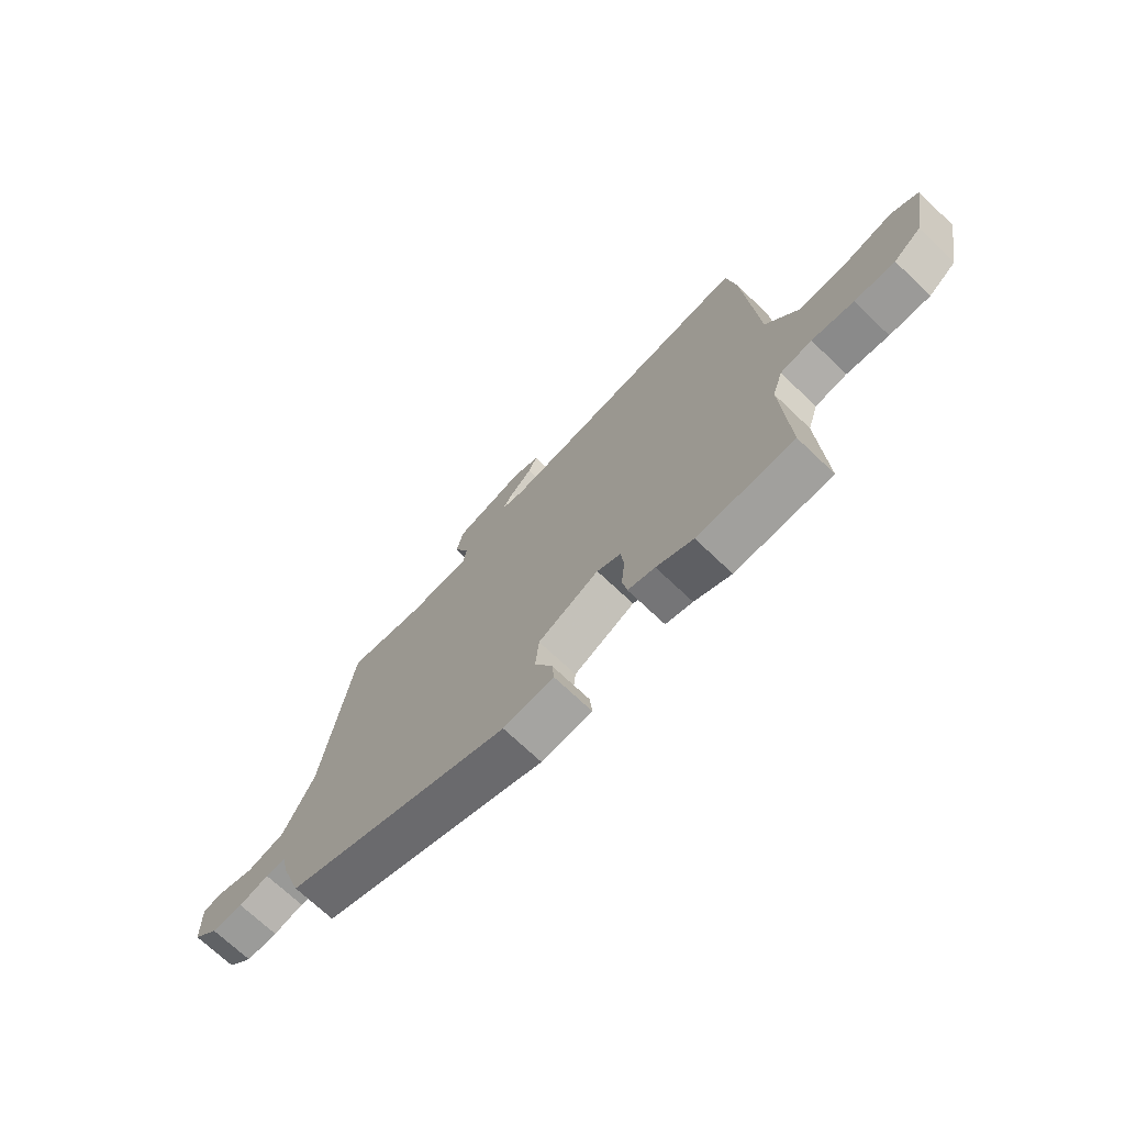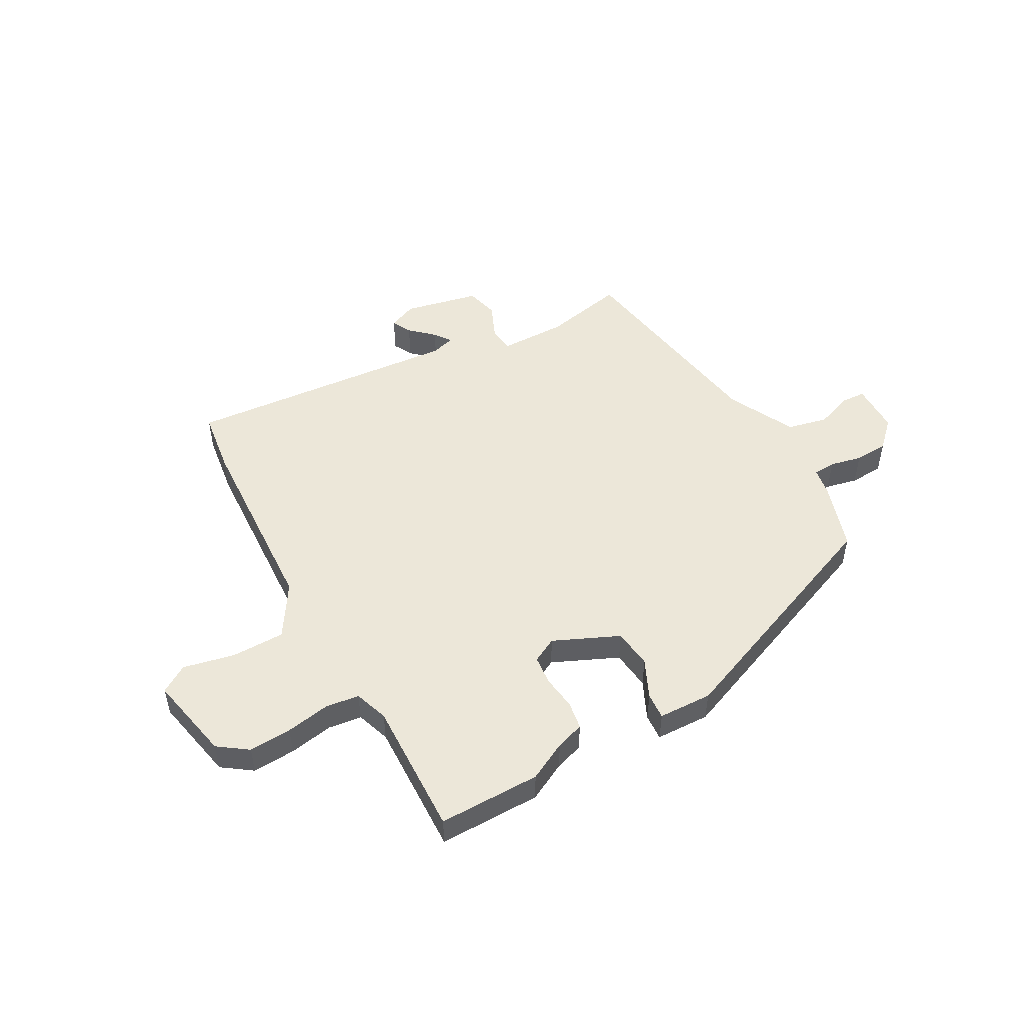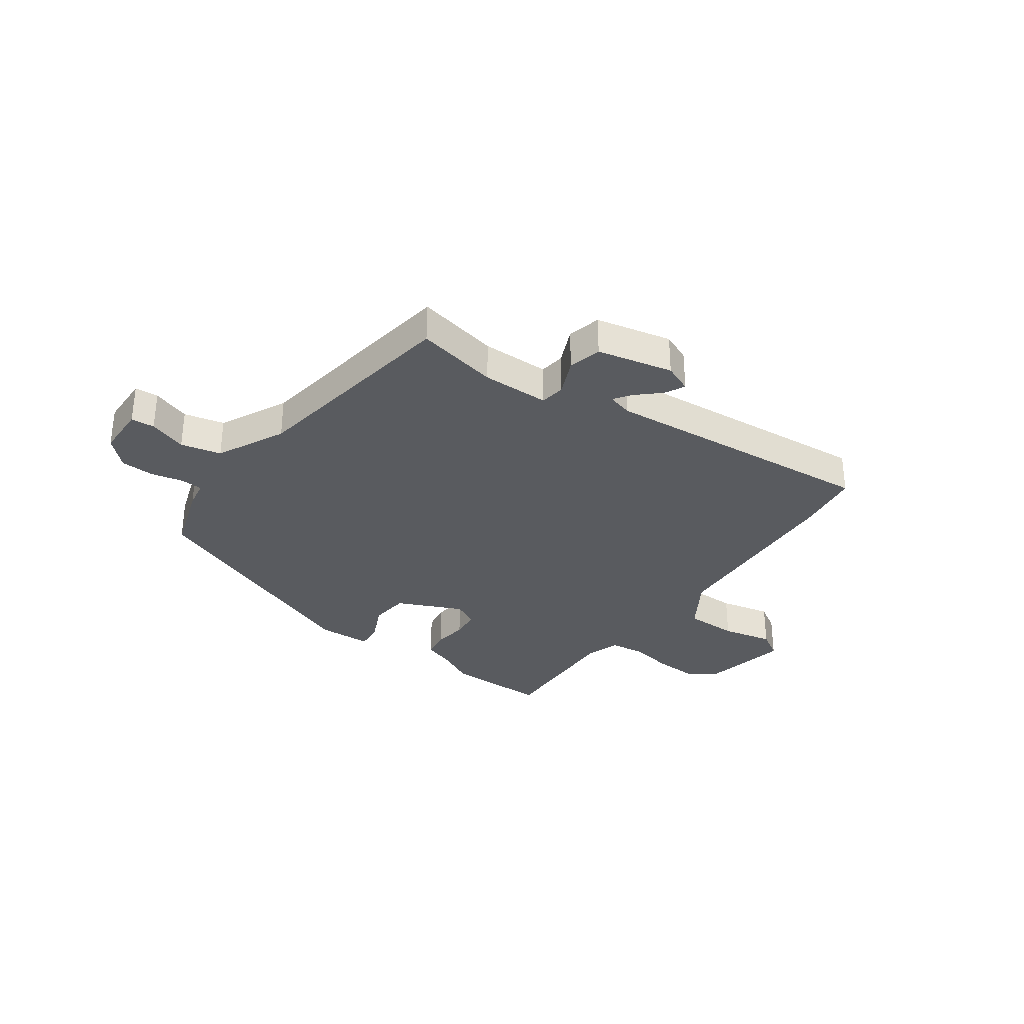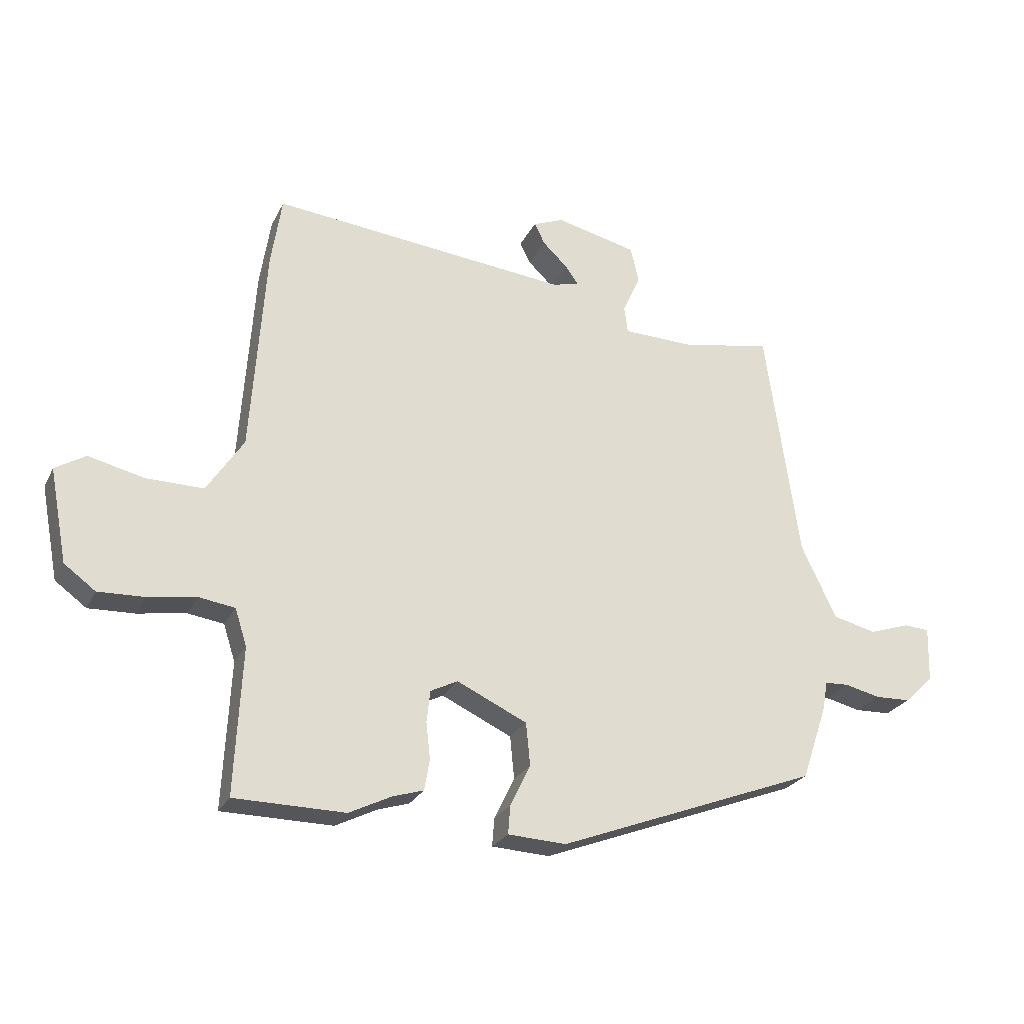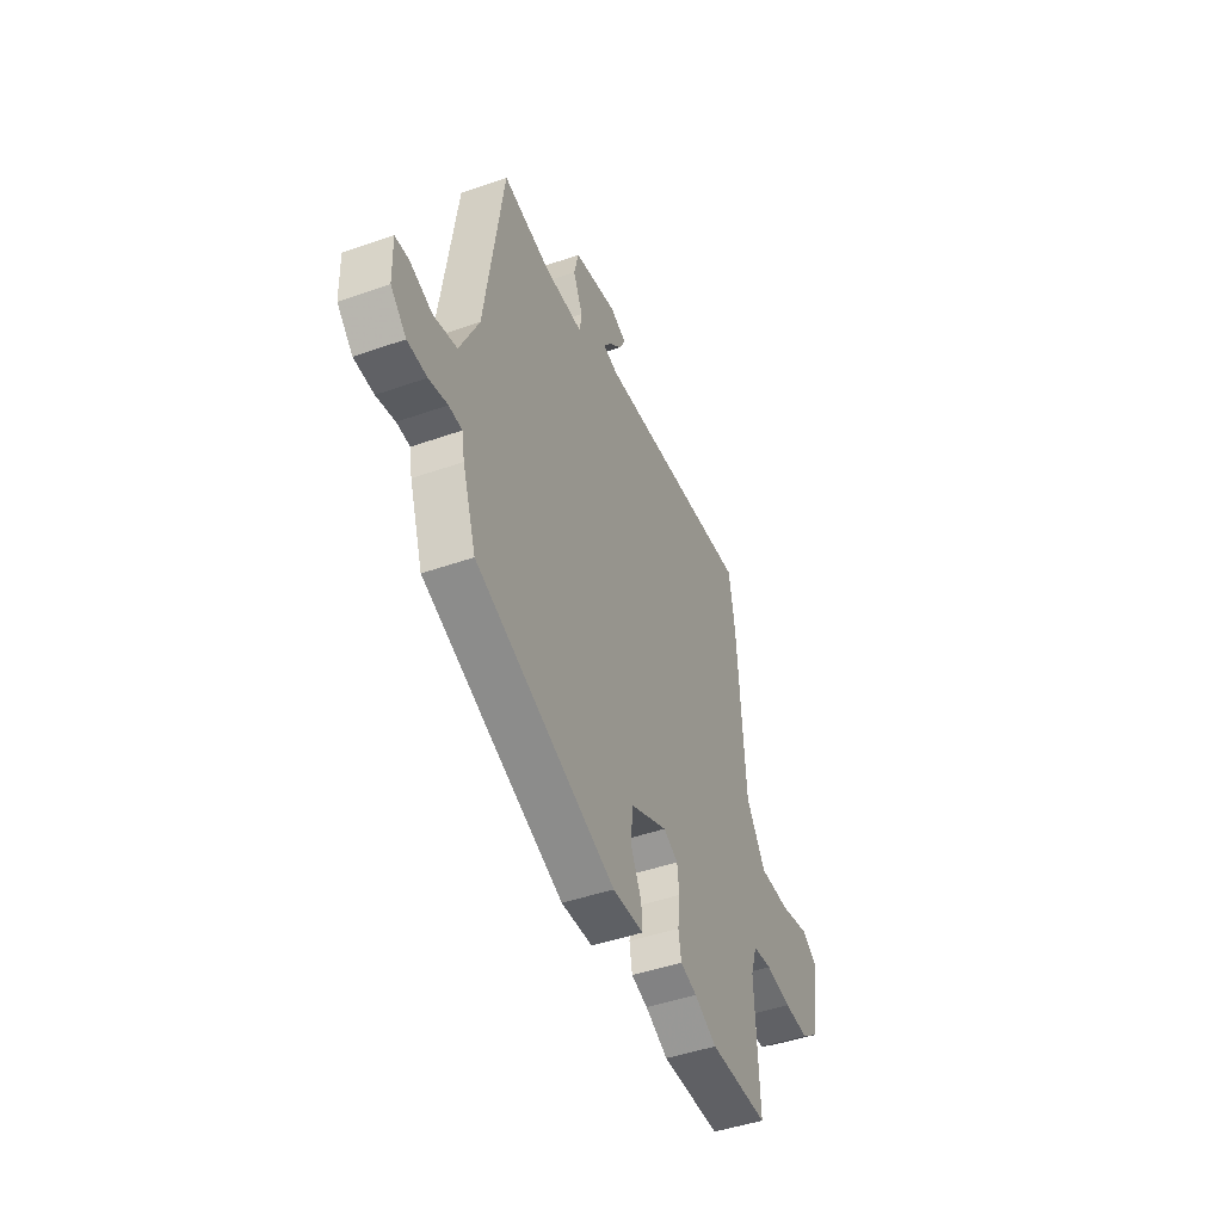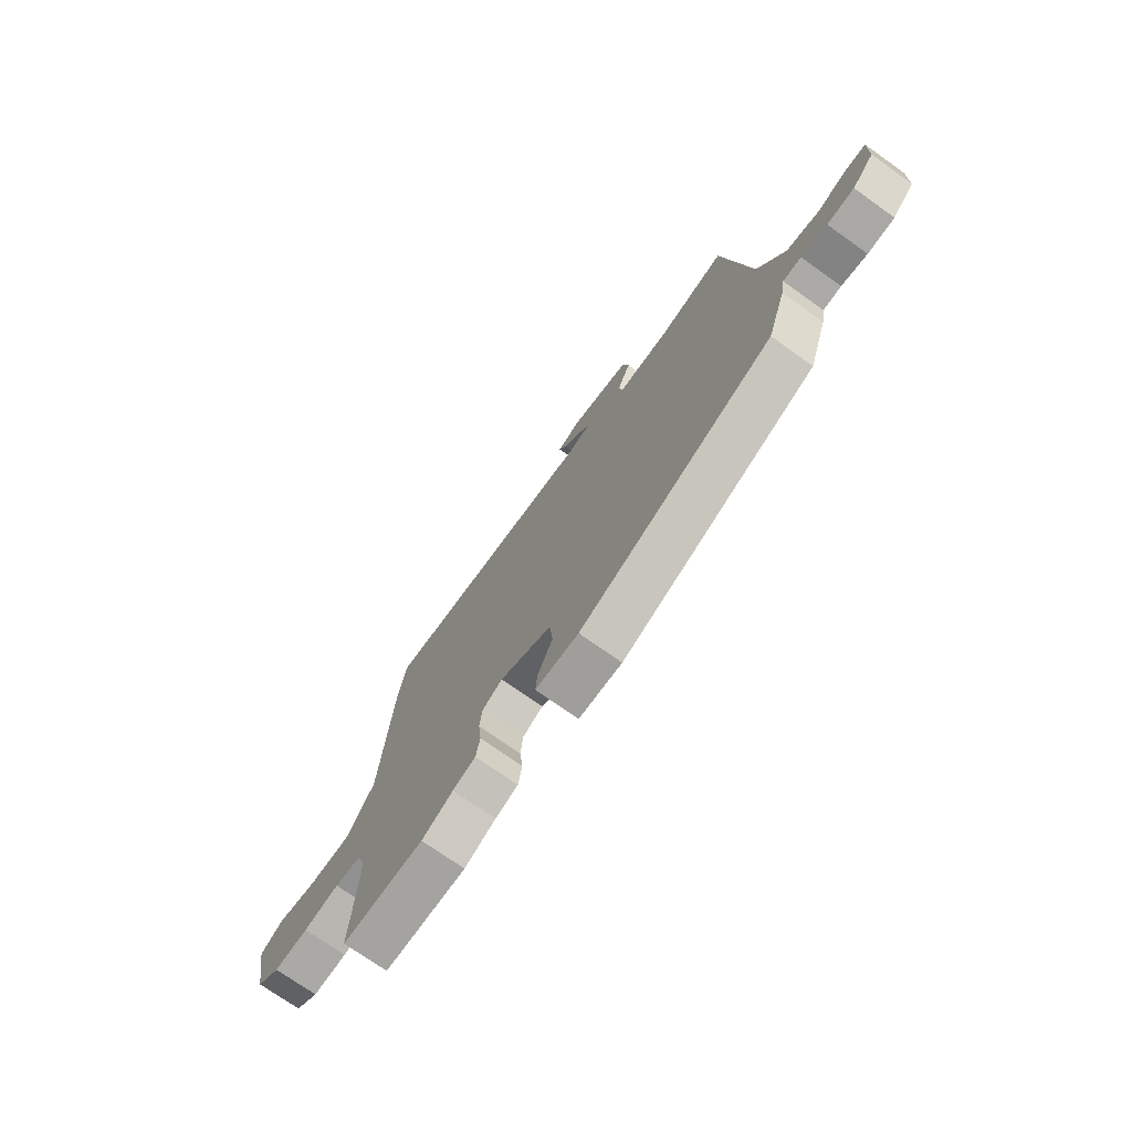
<metadata>
{"format":"obj","ext":"obj","renderer":"f3d","projection":"perspective","resolution":1024,"background":"white","views":[{"elev":-71.1,"azim":46.4,"up":"+Z"},{"elev":50.1,"azim":150.0,"up":"+Y"},{"elev":-32.4,"azim":-36.3,"up":"+Y"},{"elev":-25.5,"azim":158.5,"up":"+Z"},{"elev":-45.9,"azim":-68.0,"up":"+Z"},{"elev":-73.4,"azim":-125.4,"up":"+Z"}]}
</metadata>
<code>
v 0.523 0.07 -0.5
v 0.337 0.07 -0.502
v 0.266 0.07 -0.467
v 0.214 0.07 -0.451
v 0.205 0.07 -0.4
v 0.212 0.07 -0.337
v 0.206 0.07 -0.284
v 0.16 0.07 -0.261
v 0.042 0.07 -0.316
v 0.035 0.07 -0.388
v 0.069 0.07 -0.458
v 0.073 0.07 -0.506
v -0.025 0.07 -0.511
v -0.465 0.07 -0.343
v -0.508 0.07 -0.217
v -0.517 0.07 -0.168
v -0.558 0.07 -0.166
v -0.616 0.07 -0.18
v -0.677 0.07 -0.178
v -0.726 0.07 -0.131
v -0.729 0.07 -0.038
v -0.686 0.07 -0.035
v -0.617 0.07 -0.058
v -0.544 0.07 -0.04
v -0.485 0.07 0.084
v -0.429 0.07 0.481
v -0.279 0.07 0.452
v -0.157 0.07 0.455
v -0.151 0.07 0.501
v -0.181 0.07 0.567
v -0.167 0.07 0.628
v -0.03 0.07 0.66
v 0.022 0.07 0.639
v 0.004 0.07 0.603
v -0.038 0.07 0.563
v -0.06 0.07 0.532
v -0.015 0.07 0.52
v 0.489 0.07 0.57
v 0.507 0.07 0.453
v 0.531 0.07 0.101
v 0.593 0.07 0.006
v 0.69 0.07 0.007
v 0.783 0.07 0.029
v 0.834 0.07 -0.002
v 0.804 0.07 -0.159
v 0.751 0.07 -0.198
v 0.673 0.07 -0.195
v 0.592 0.07 -0.182
v 0.531 0.07 -0.191
v 0.511 0.07 -0.253
v 0.523 0 -0.5
v 0.337 0 -0.502
v 0.266 0 -0.467
v 0.214 0 -0.451
v 0.205 0 -0.4
v 0.212 0 -0.337
v 0.206 0 -0.284
v 0.16 0 -0.261
v 0.042 0 -0.316
v 0.035 0 -0.388
v 0.069 0 -0.458
v 0.073 0 -0.506
v -0.025 0 -0.511
v -0.465 0 -0.343
v -0.508 0 -0.217
v -0.517 0 -0.168
v -0.558 0 -0.166
v -0.616 0 -0.18
v -0.677 0 -0.178
v -0.726 0 -0.131
v -0.729 0 -0.038
v -0.686 0 -0.035
v -0.617 0 -0.058
v -0.544 0 -0.04
v -0.485 0 0.084
v -0.429 0 0.481
v -0.279 0 0.452
v -0.157 0 0.455
v -0.151 0 0.501
v -0.181 0 0.567
v -0.167 0 0.628
v -0.03 0 0.66
v 0.022 0 0.639
v 0.004 0 0.603
v -0.038 0 0.563
v -0.06 0 0.532
v -0.015 0 0.52
v 0.489 0 0.57
v 0.507 0 0.453
v 0.531 0 0.101
v 0.593 0 0.006
v 0.69 0 0.007
v 0.783 0 0.029
v 0.834 0 -0.002
v 0.804 0 -0.159
v 0.751 0 -0.198
v 0.673 0 -0.195
v 0.592 0 -0.182
v 0.531 0 -0.191
v 0.511 0 -0.253
f 46 47 48
f 45 46 48
f 44 45 48
f 43 44 48
f 42 43 48
f 41 42 48 49
f 40 41 49 50
f 39 40 50
f 38 39 50
f 37 38 50
f 33 34 35
f 32 33 35
f 31 32 35
f 30 31 35
f 29 30 35
f 28 29 35 36
f 25 26 27
f 24 25 27 28
f 21 22 23
f 20 21 23
f 19 20 23
f 18 19 23
f 17 18 23
f 16 17 23 24
f 14 15 16
f 13 14 16
f 12 13 16
f 11 12 16
f 10 11 16
f 28 36 37
f 24 28 37
f 16 24 37
f 10 16 37
f 9 10 37
f 3 4 5 6
f 3 6 7
f 2 3 7
f 1 2 7
f 50 1 7
f 37 50 7 8
f 8 9 37
f 98 97 96
f 98 96 95
f 98 95 94
f 98 94 93
f 98 93 92
f 99 98 92 91
f 100 99 91 90
f 100 90 89
f 100 89 88
f 100 88 87
f 85 84 83
f 85 83 82
f 85 82 81
f 85 81 80
f 85 80 79
f 86 85 79 78
f 77 76 75
f 78 77 75 74
f 73 72 71
f 73 71 70
f 73 70 69
f 73 69 68
f 73 68 67
f 74 73 67 66
f 66 65 64
f 66 64 63
f 66 63 62
f 66 62 61
f 66 61 60
f 87 86 78
f 87 78 74
f 87 74 66
f 87 66 60
f 87 60 59
f 56 55 54 53
f 57 56 53
f 57 53 52
f 57 52 51
f 57 51 100
f 58 57 100 87
f 87 59 58
f 1 51 52 2
f 2 52 53 3
f 3 53 54 4
f 4 54 55 5
f 5 55 56 6
f 6 56 57 7
f 7 57 58 8
f 8 58 59 9
f 9 59 60 10
f 10 60 61 11
f 11 61 62 12
f 12 62 63 13
f 13 63 64 14
f 14 64 65 15
f 15 65 66 16
f 16 66 67 17
f 17 67 68 18
f 18 68 69 19
f 19 69 70 20
f 20 70 71 21
f 21 71 72 22
f 22 72 73 23
f 23 73 74 24
f 24 74 75 25
f 25 75 76 26
f 26 76 77 27
f 27 77 78 28
f 28 78 79 29
f 29 79 80 30
f 30 80 81 31
f 31 81 82 32
f 32 82 83 33
f 33 83 84 34
f 34 84 85 35
f 35 85 86 36
f 36 86 87 37
f 37 87 88 38
f 38 88 89 39
f 39 89 90 40
f 40 90 91 41
f 41 91 92 42
f 42 92 93 43
f 43 93 94 44
f 44 94 95 45
f 45 95 96 46
f 46 96 97 47
f 47 97 98 48
f 48 98 99 49
f 49 99 100 50
f 50 100 51 1

</code>
